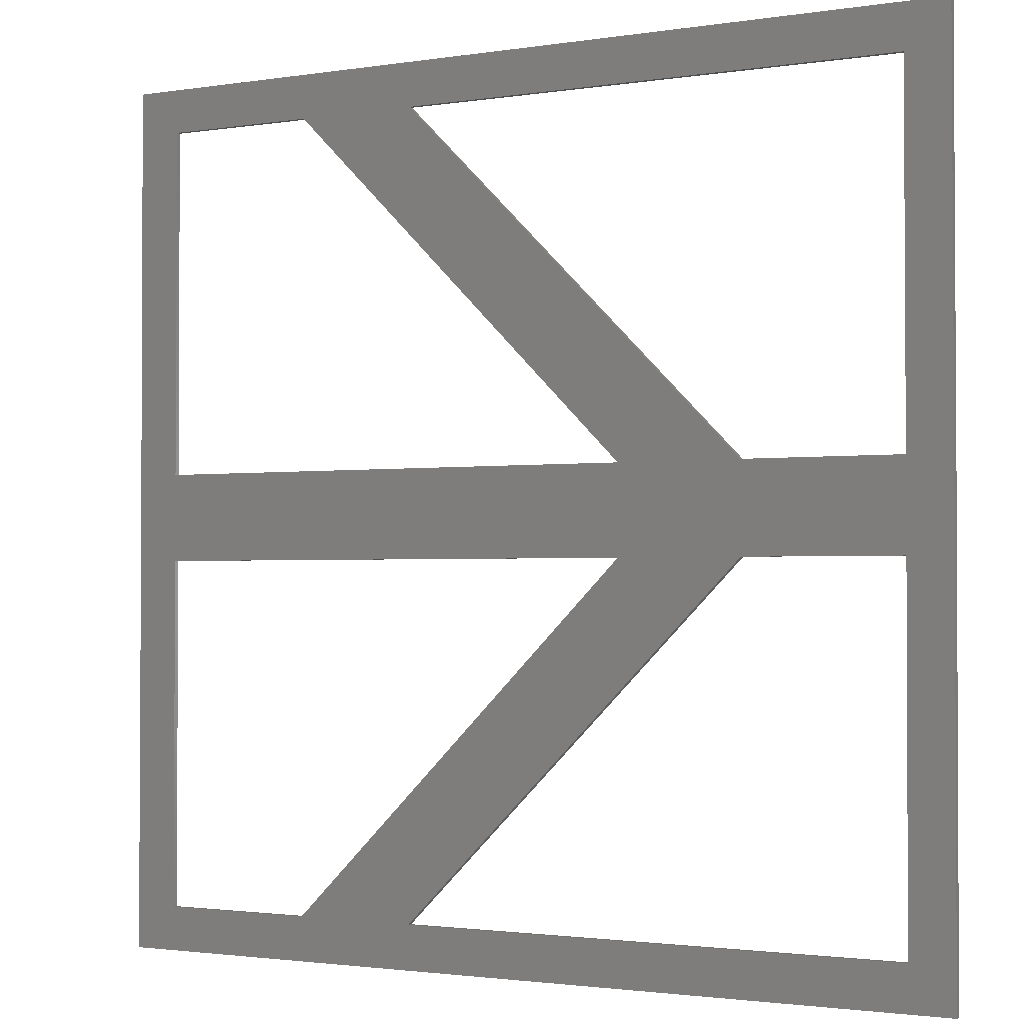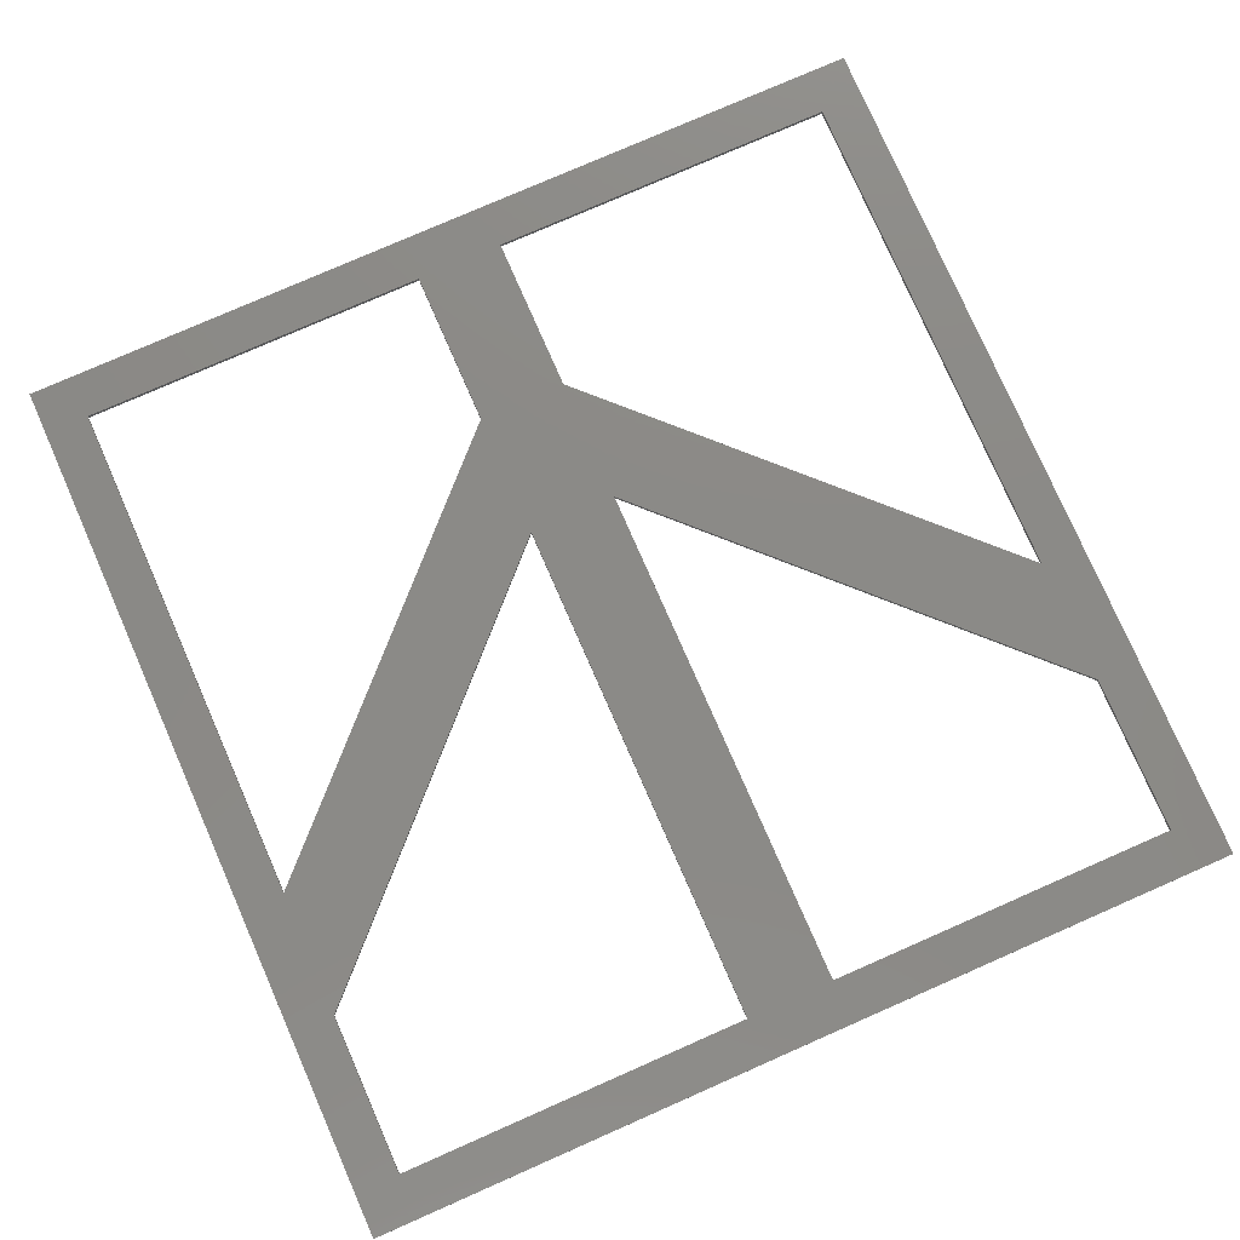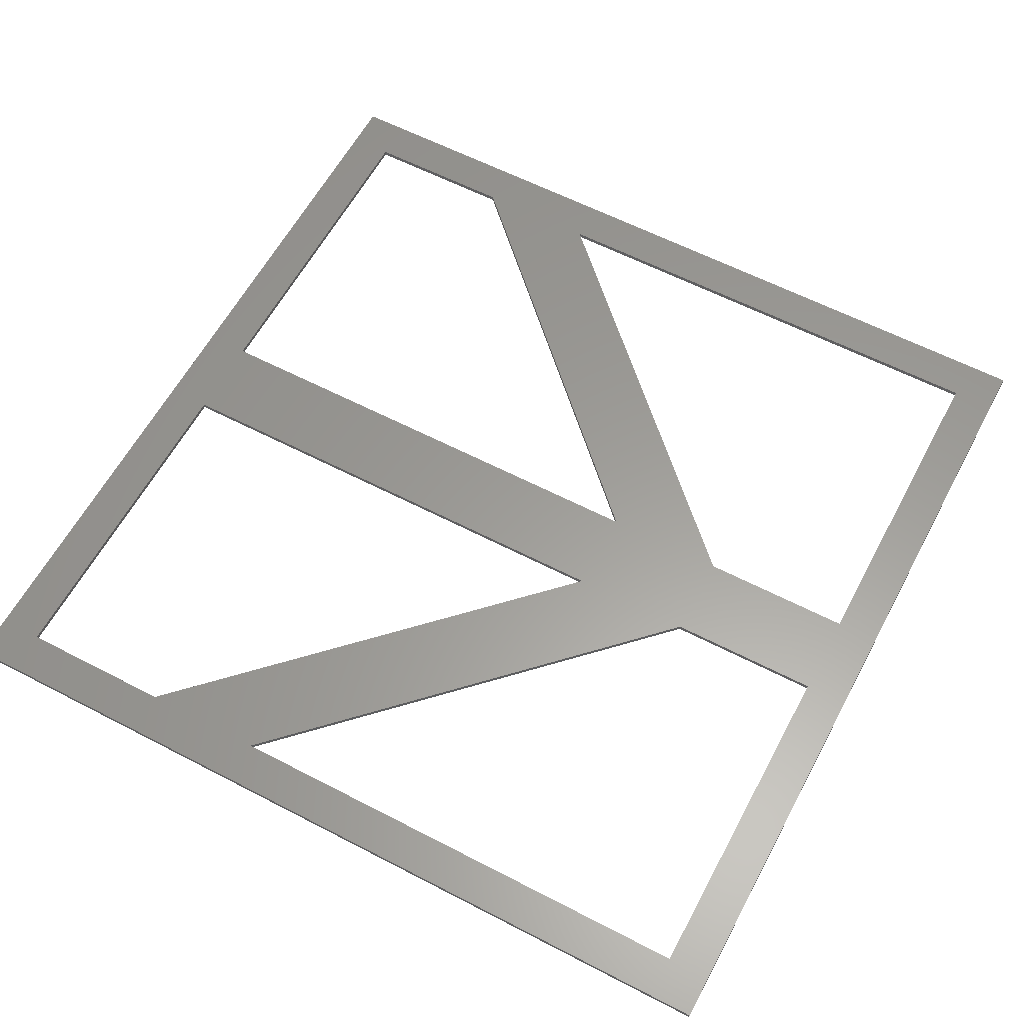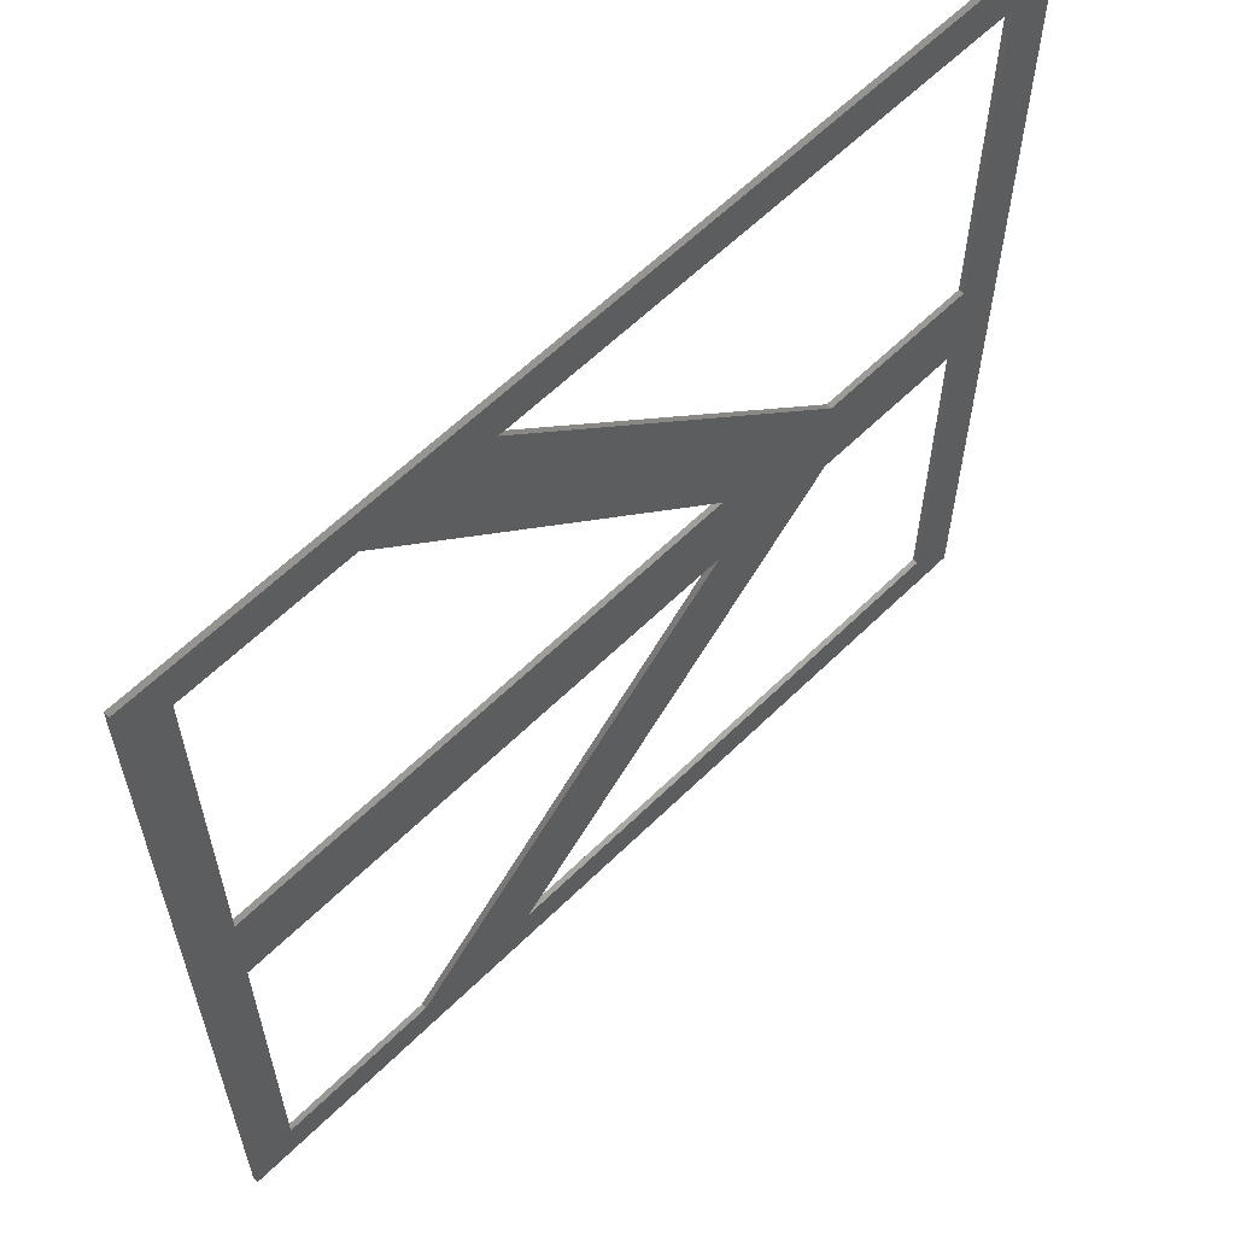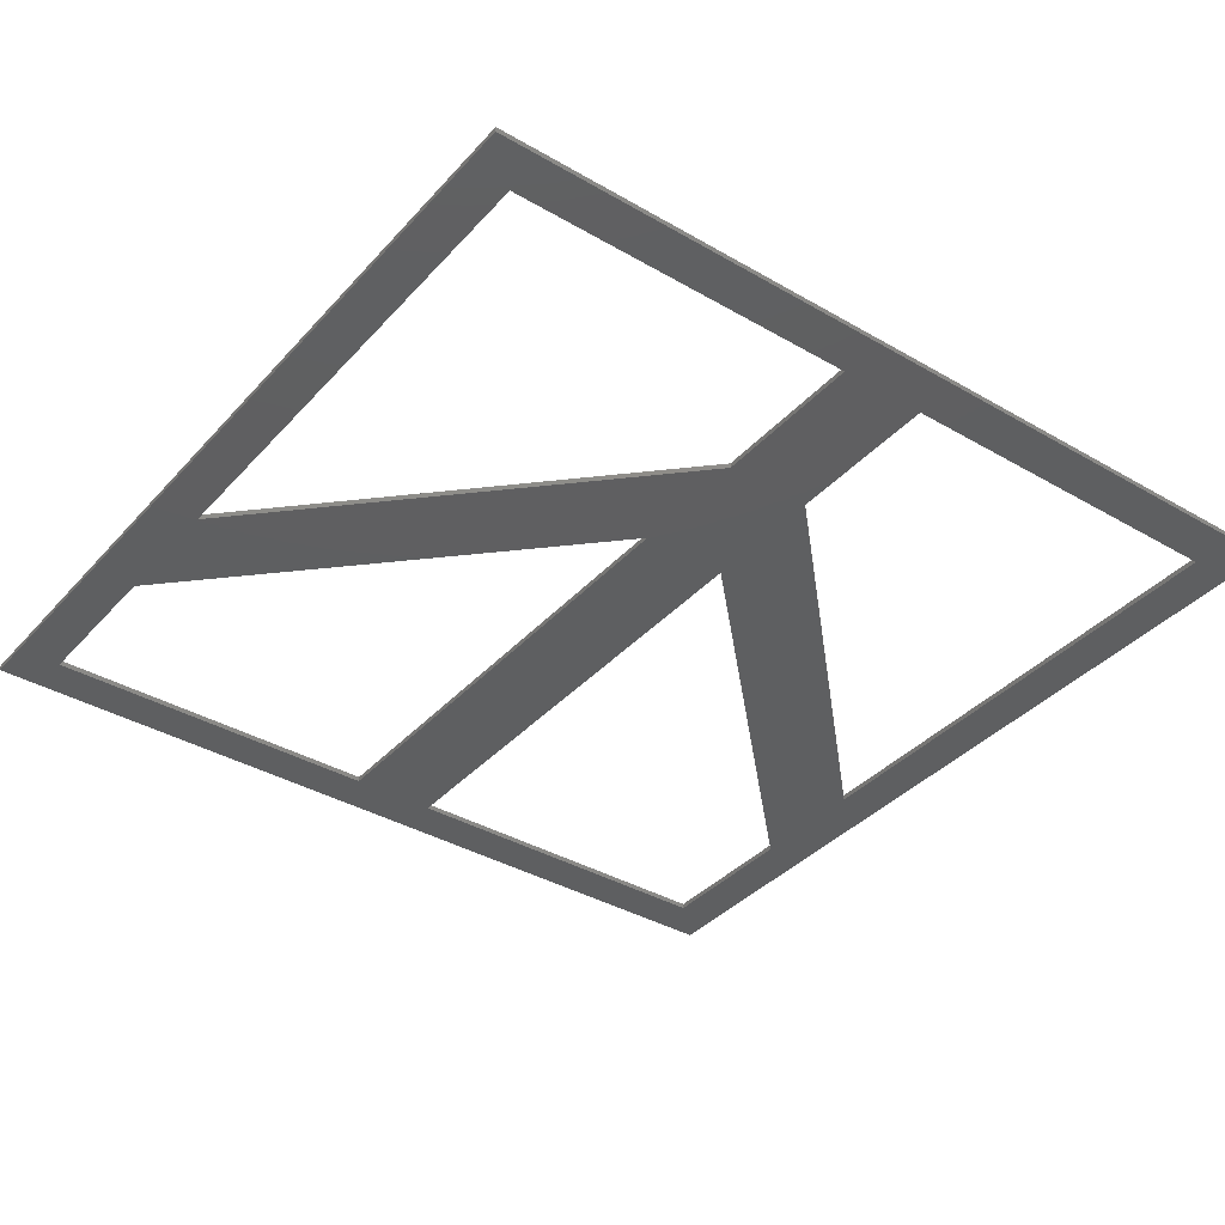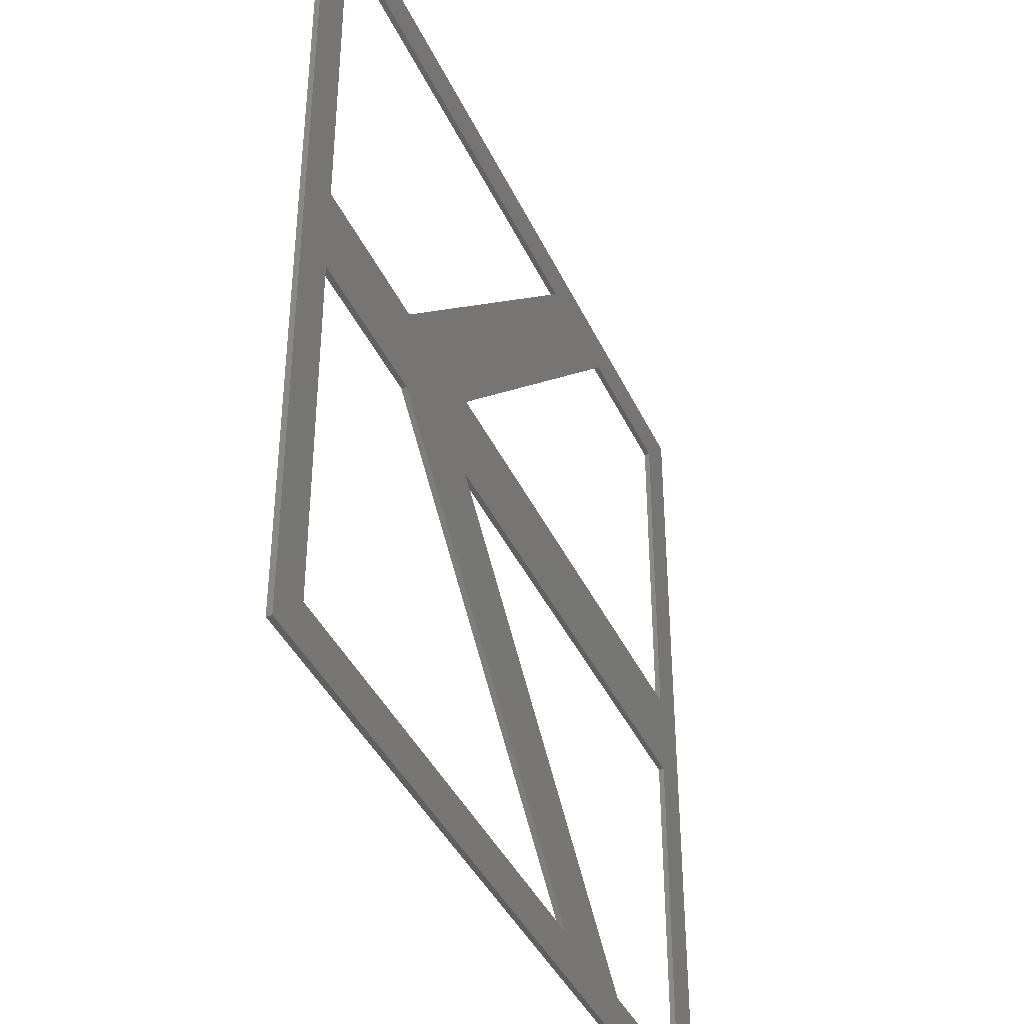
<metadata>
{"format":"stl","ext":"stl","renderer":"f3d","projection":"perspective","resolution":1024,"background":"white","views":[{"elev":-1.8,"azim":29.9,"up":"+Y"},{"elev":78.3,"azim":-113.7,"up":"+Z"},{"elev":60.3,"azim":28.0,"up":"+Z"},{"elev":61.1,"azim":-44.9,"up":"+Y"},{"elev":-37.7,"azim":53.4,"up":"+Z"},{"elev":-40.3,"azim":113.2,"up":"+Y"}]}
</metadata>
<code>
# stl→obj: 50 verts, 112 faces
v 0 20 0
v 30.01 20 0
v 1.998 18 0
v 9.992 0 0
v 9.164 2 0
v -0.01593 0 0
v 1.986 2 0
v 25.18 18 0
v 9.992 0 0.24
v -0.01593 0 0.24
v 0 20 0.24
v 1.998 18 0.24
v 30.01 20 0.24
v 9.164 2 0.24
v 1.986 2 0.24
v 25.18 18 0.24
v 25.18 22 0
v -0.01593 40 0
v 1.986 38 0
v 9.992 40 0
v 9.164 38 0
v 1.998 22 0
v -0.01593 40 0.24
v 9.992 40 0.24
v 25.18 22 0.24
v 1.986 38 0.24
v 9.164 38 0.24
v 1.998 22 0.24
v 40 20 0
v 30.84 18 0
v 39.98 0 0
v 37.99 2 0
v 14.82 2 0
v 38 18 0
v 40 20 0.24
v 39.98 0 0.24
v 30.84 18 0.24
v 37.99 2 0.24
v 14.82 2 0.24
v 38 18 0.24
v 38 22 0
v 14.82 38 0
v 39.98 40 0
v 37.99 38 0
v 30.84 22 0
v 39.98 40 0.24
v 38 22 0.24
v 14.82 38 0.24
v 37.99 38 0.24
v 30.84 22 0.24
f 1 2 3
f 2 4 5
f 4 6 7
f 6 1 3
f 3 2 8
f 3 7 6
f 7 5 4
f 5 8 2
f 6 4 9
f 10 6 9
f 1 6 10
f 11 1 10
f 11 12 13
f 13 14 9
f 9 15 10
f 10 12 11
f 12 16 13
f 12 10 15
f 15 9 14
f 14 13 16
f 3 12 7
f 7 12 15
f 7 15 5
f 5 15 14
f 5 14 8
f 8 14 16
f 8 16 3
f 3 16 12
f 2 1 17
f 1 18 19
f 18 20 21
f 20 2 17
f 17 1 22
f 17 21 20
f 21 19 18
f 19 22 1
f 18 1 11
f 23 18 11
f 20 18 23
f 24 20 23
f 13 25 11
f 11 26 23
f 23 27 24
f 24 25 13
f 25 28 11
f 25 24 27
f 27 23 26
f 26 11 28
f 17 25 21
f 21 25 27
f 21 27 19
f 19 27 26
f 19 26 22
f 22 26 28
f 22 28 17
f 17 28 25
f 2 29 30
f 29 31 32
f 31 4 33
f 4 2 30
f 30 29 34
f 30 33 4
f 33 32 31
f 32 34 29
f 31 29 35
f 36 31 35
f 4 31 36
f 9 4 36
f 13 37 35
f 35 38 36
f 36 39 9
f 9 37 13
f 37 40 35
f 37 9 39
f 39 36 38
f 38 35 40
f 30 37 33
f 33 37 39
f 33 39 32
f 32 39 38
f 32 38 34
f 34 38 40
f 34 40 30
f 30 40 37
f 29 2 41
f 2 20 42
f 20 43 44
f 43 29 41
f 41 2 45
f 41 44 43
f 44 42 20
f 42 45 2
f 43 20 24
f 46 43 24
f 29 43 46
f 35 29 46
f 35 47 13
f 13 48 24
f 24 49 46
f 46 47 35
f 47 50 13
f 47 46 49
f 49 24 48
f 48 13 50
f 41 47 44
f 44 47 49
f 44 49 42
f 42 49 48
f 42 48 45
f 45 48 50
f 45 50 41
f 41 50 47

</code>
